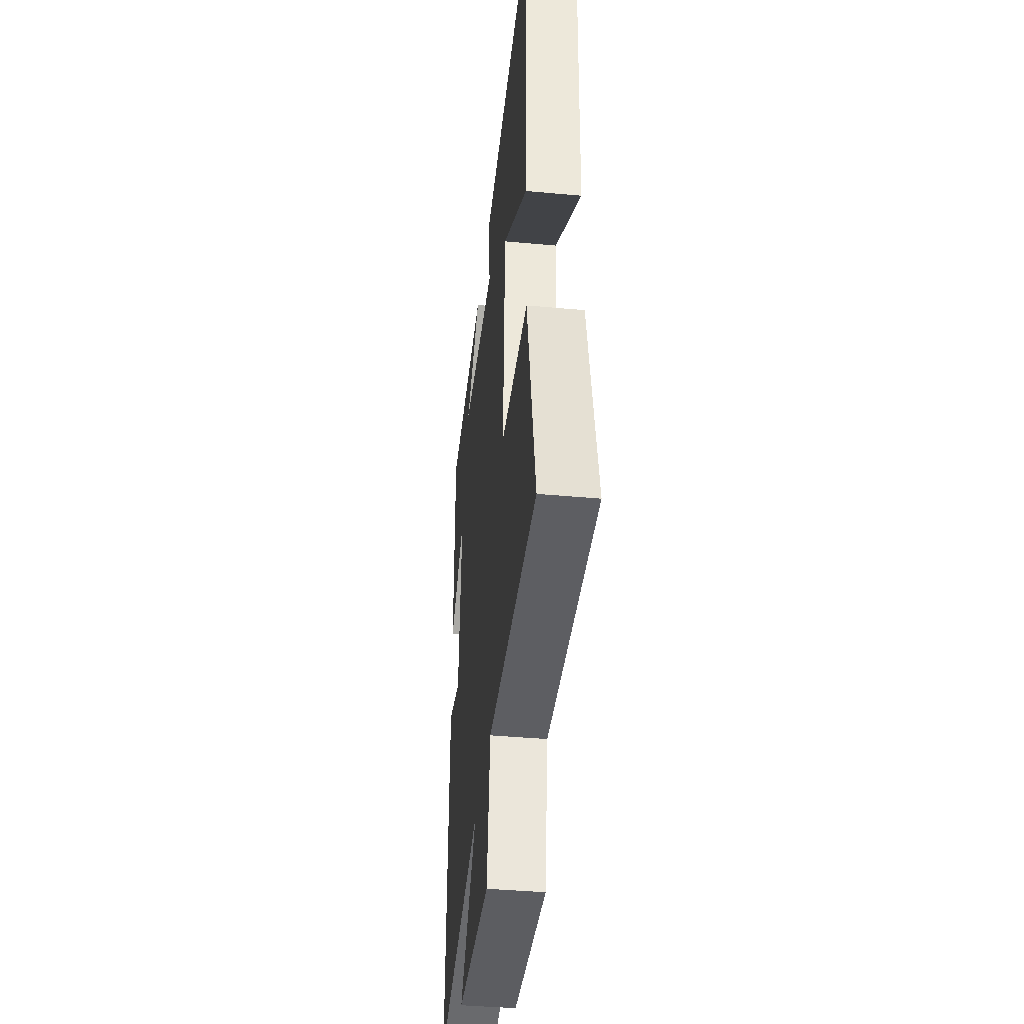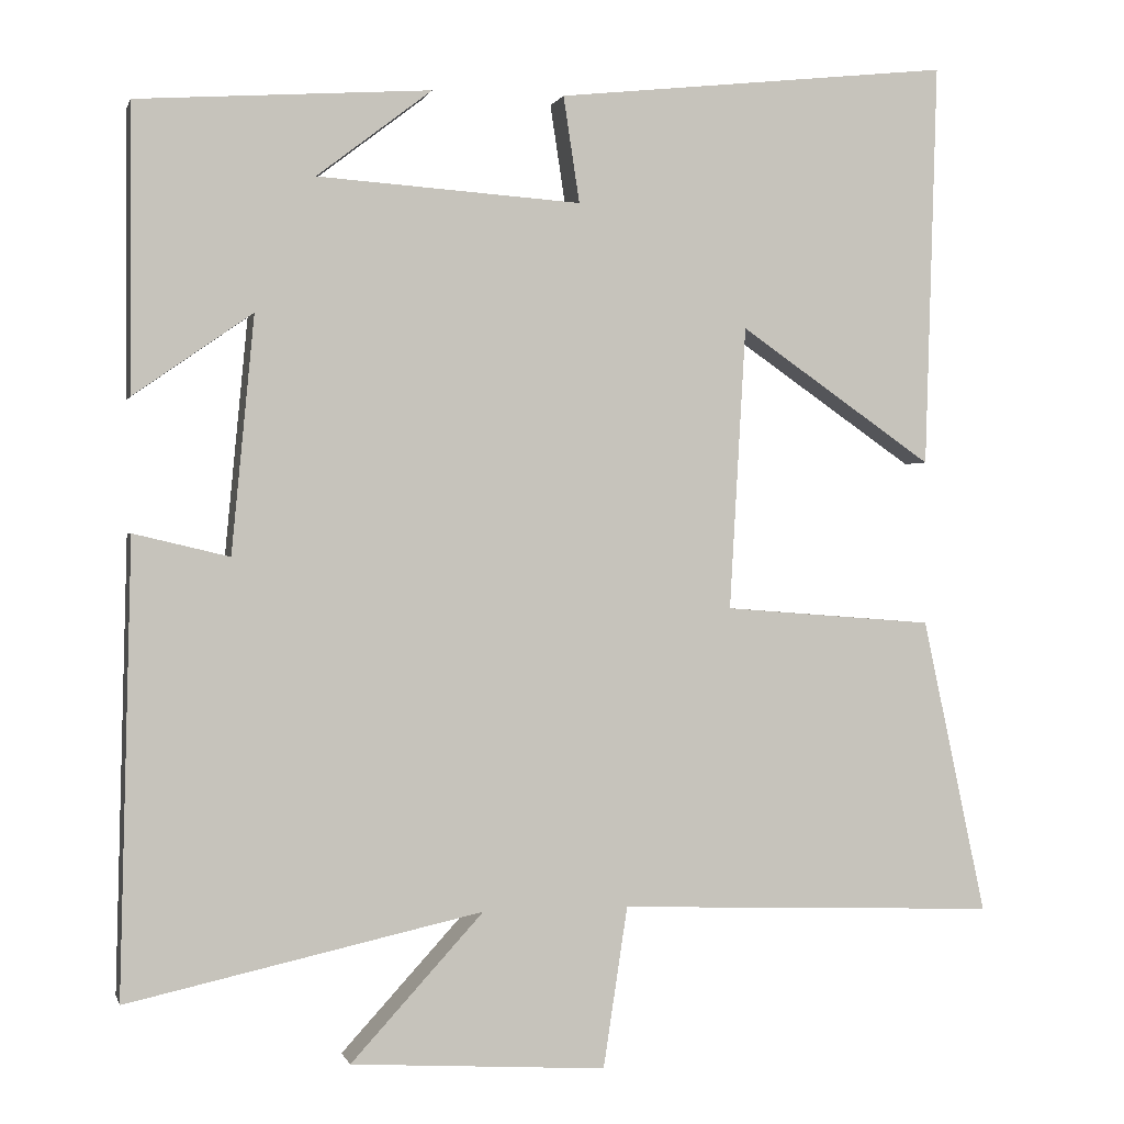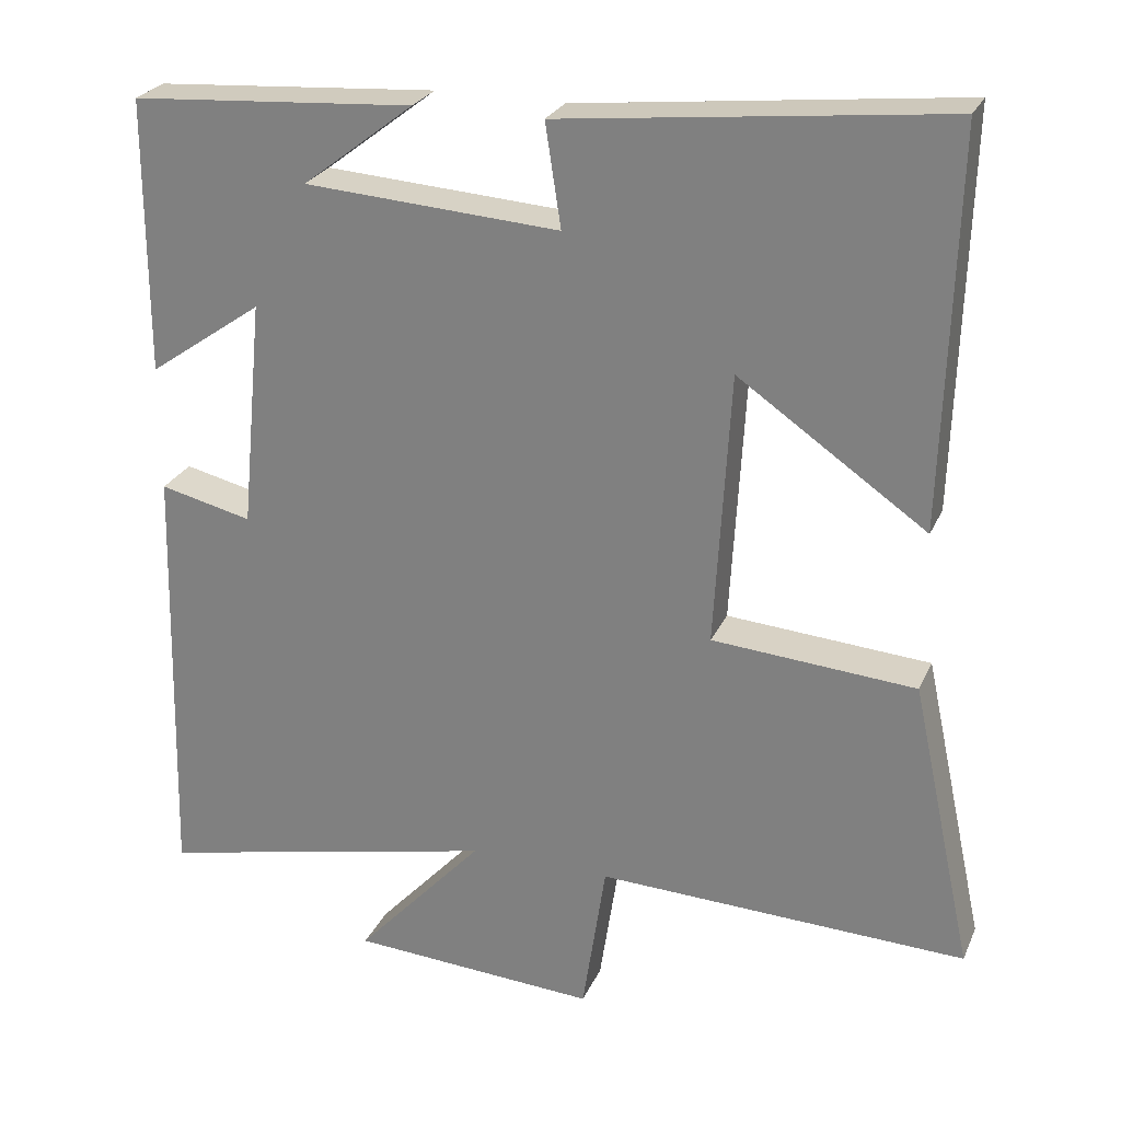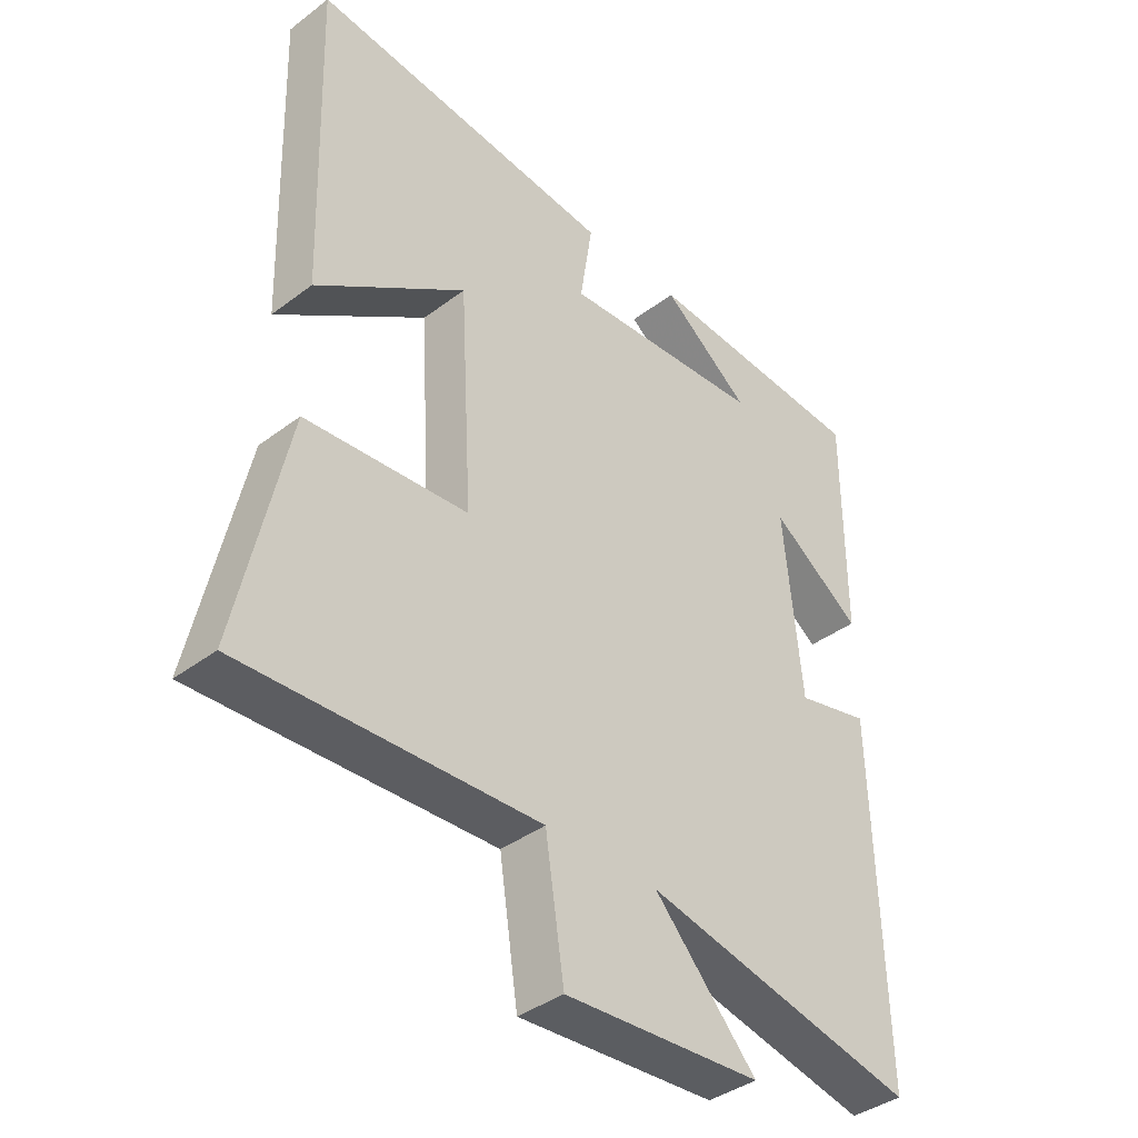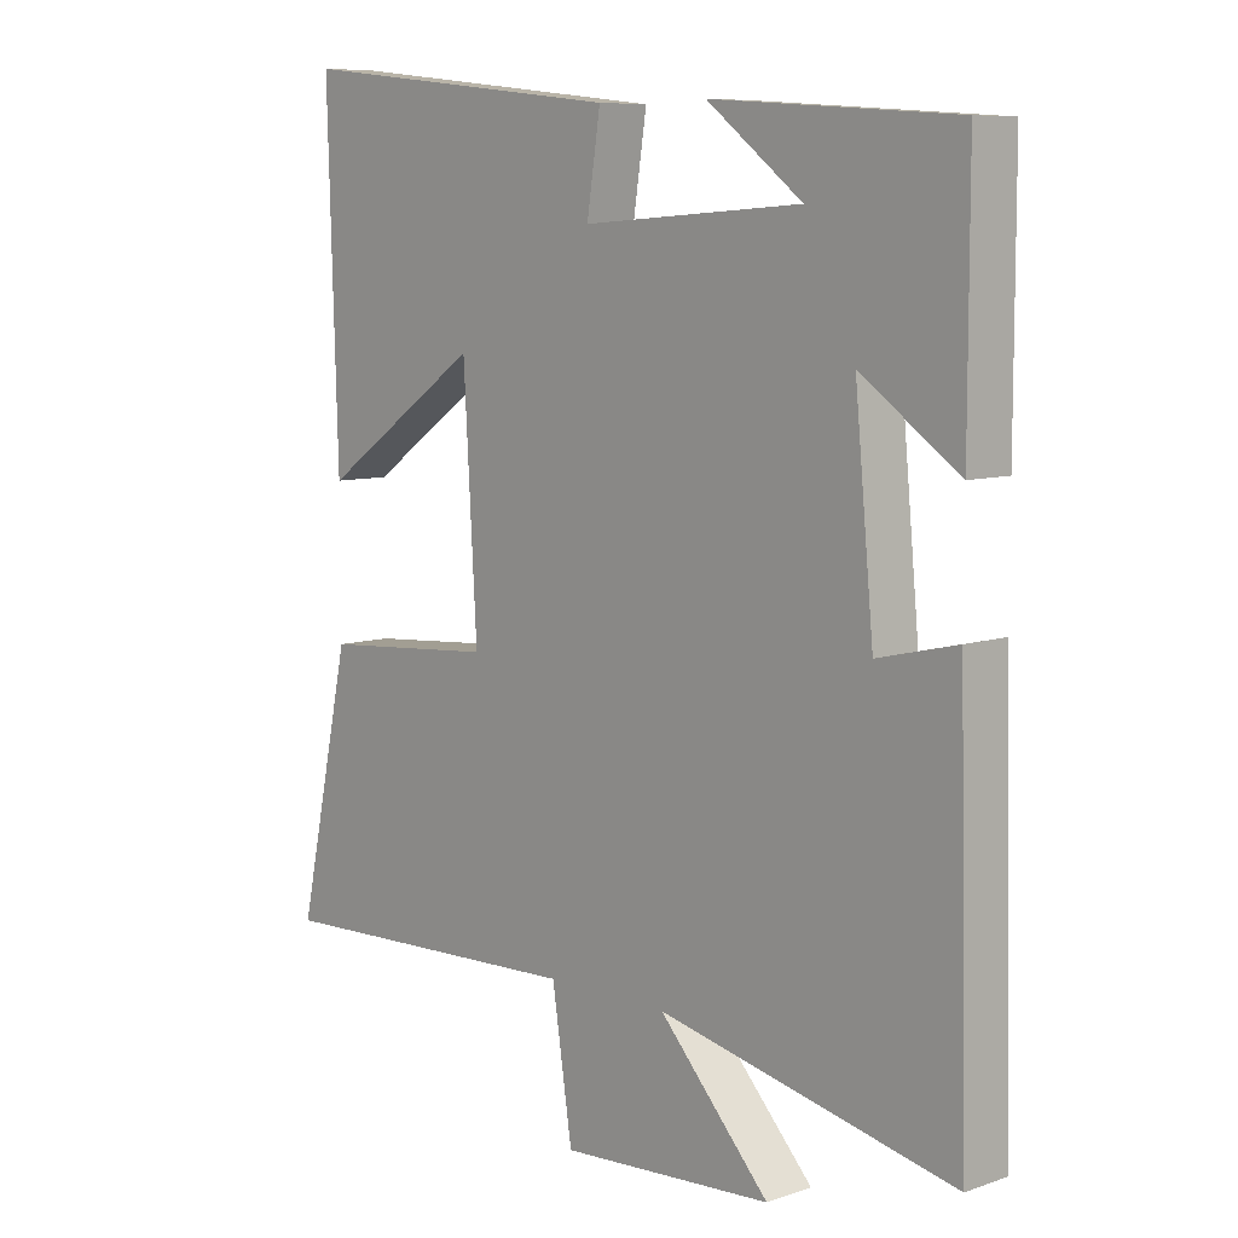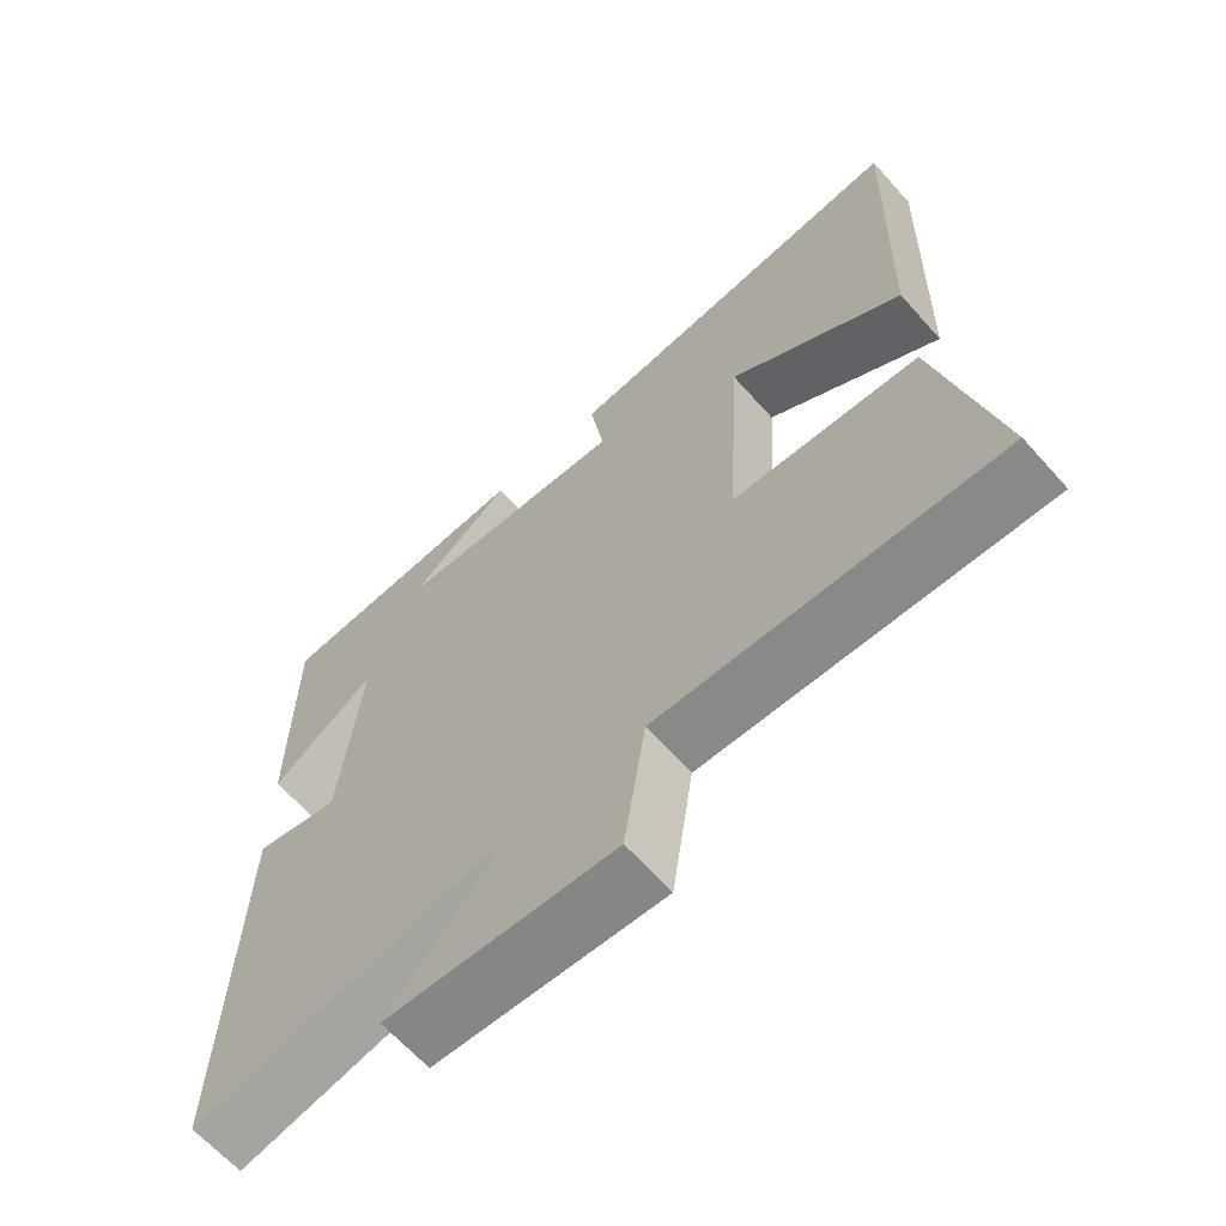
<metadata>
{"format":"obj","ext":"obj","renderer":"f3d","projection":"perspective","resolution":1024,"background":"white","views":[{"elev":-40.7,"azim":-96.4,"up":"+Z"},{"elev":0.4,"azim":166.4,"up":"+Z"},{"elev":25.6,"azim":-160.1,"up":"+Z"},{"elev":-39.0,"azim":-46.6,"up":"+Z"},{"elev":8.3,"azim":46.9,"up":"+Z"},{"elev":-64.9,"azim":-138.2,"up":"+Z"}]}
</metadata>
<code>
v 0.514 0.07 -0.596
v 0.075 0.07 -0.5
v 0.239 0.07 -0.679
v -0.077 0.07 -0.699
v -0.107 0.07 -0.5
v -0.579 0.07 -0.518
v -0.5 0.07 -0.151
v -0.24 0.07 -0.131
v -0.26 0.07 0.219
v -0.5 0.07 0.053
v -0.515 0.07 0.553
v -0.026 0.07 0.5
v -0.046 0.07 0.369
v 0.28 0.07 0.391
v 0.138 0.07 0.5
v 0.5 0.07 0.475
v 0.5 0.07 0.124
v 0.354 0.07 0.226
v 0.382 0.07 -0.066
v 0.5 0.07 -0.038
v 0.514 0 -0.596
v 0.075 0 -0.5
v 0.239 0 -0.679
v -0.077 0 -0.699
v -0.107 0 -0.5
v -0.579 0 -0.518
v -0.5 0 -0.151
v -0.24 0 -0.131
v -0.26 0 0.219
v -0.5 0 0.053
v -0.515 0 0.553
v -0.026 0 0.5
v -0.046 0 0.369
v 0.28 0 0.391
v 0.138 0 0.5
v 0.5 0 0.475
v 0.5 0 0.124
v 0.354 0 0.226
v 0.382 0 -0.066
v 0.5 0 -0.038
f 19 20 1 2
f 18 19 2
f 16 17 18
f 14 15 16
f 14 16 18
f 13 14 18 2
f 9 10 11 12
f 8 9 12 13
f 5 6 7 8
f 5 8 13 2
f 2 3 4 5
f 22 21 40 39
f 22 39 38
f 38 37 36
f 36 35 34
f 38 36 34
f 22 38 34 33
f 32 31 30 29
f 33 32 29 28
f 28 27 26 25
f 22 33 28 25
f 25 24 23 22
f 1 21 22 2
f 2 22 23 3
f 3 23 24 4
f 4 24 25 5
f 5 25 26 6
f 6 26 27 7
f 7 27 28 8
f 8 28 29 9
f 9 29 30 10
f 10 30 31 11
f 11 31 32 12
f 12 32 33 13
f 13 33 34 14
f 14 34 35 15
f 15 35 36 16
f 16 36 37 17
f 17 37 38 18
f 18 38 39 19
f 19 39 40 20
f 20 40 21 1

</code>
